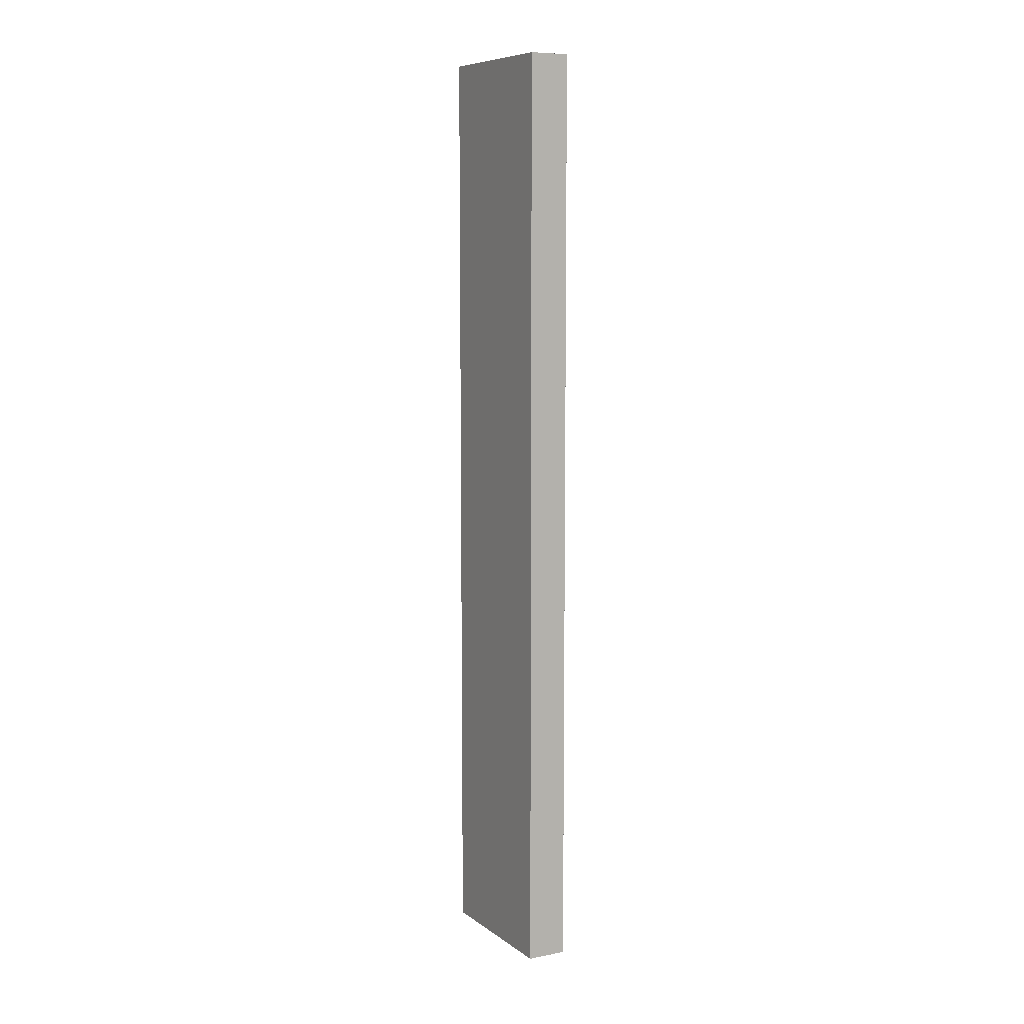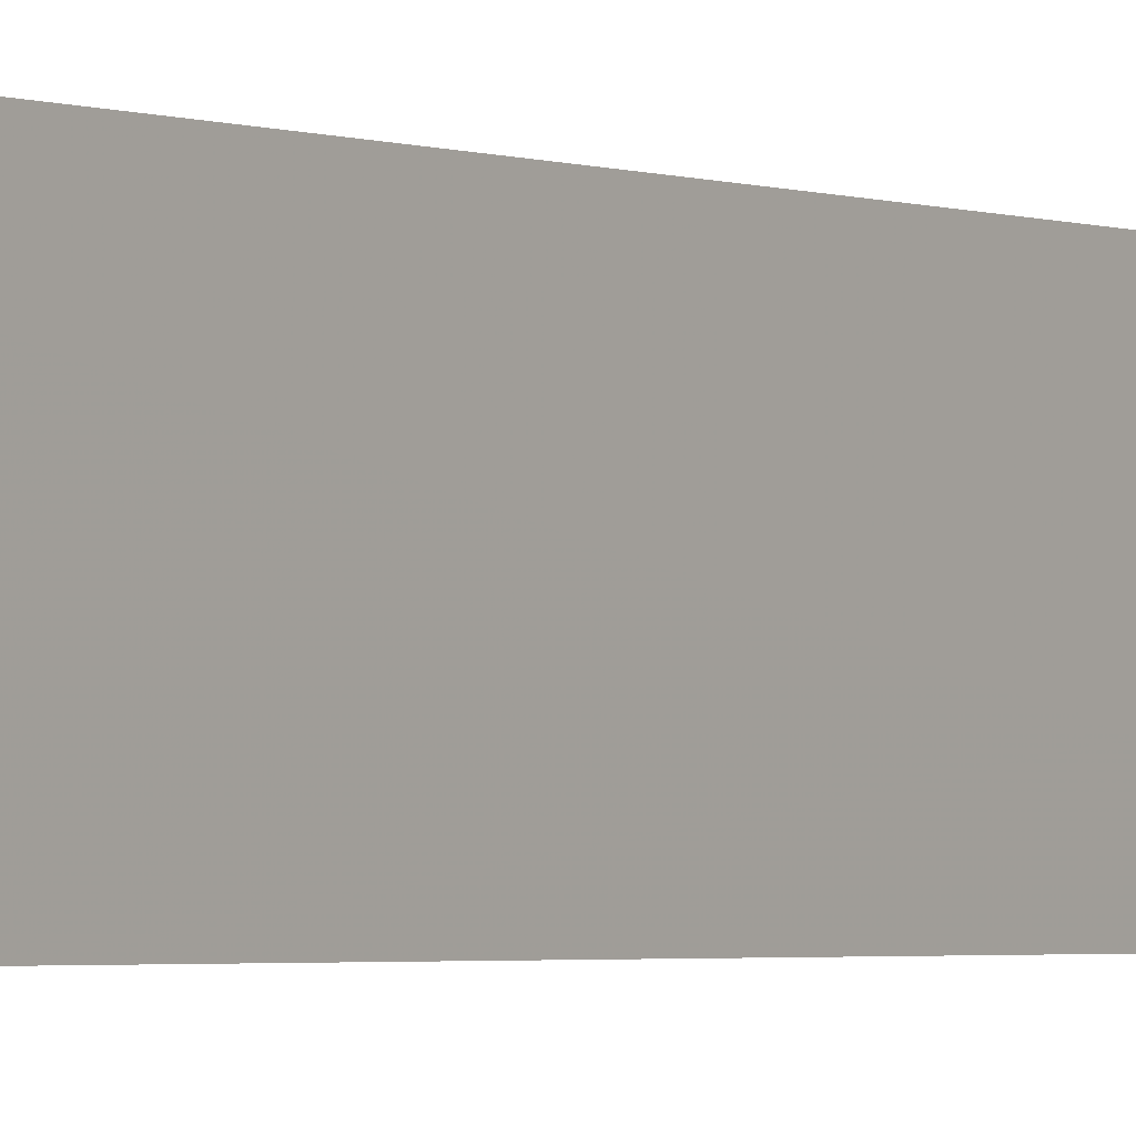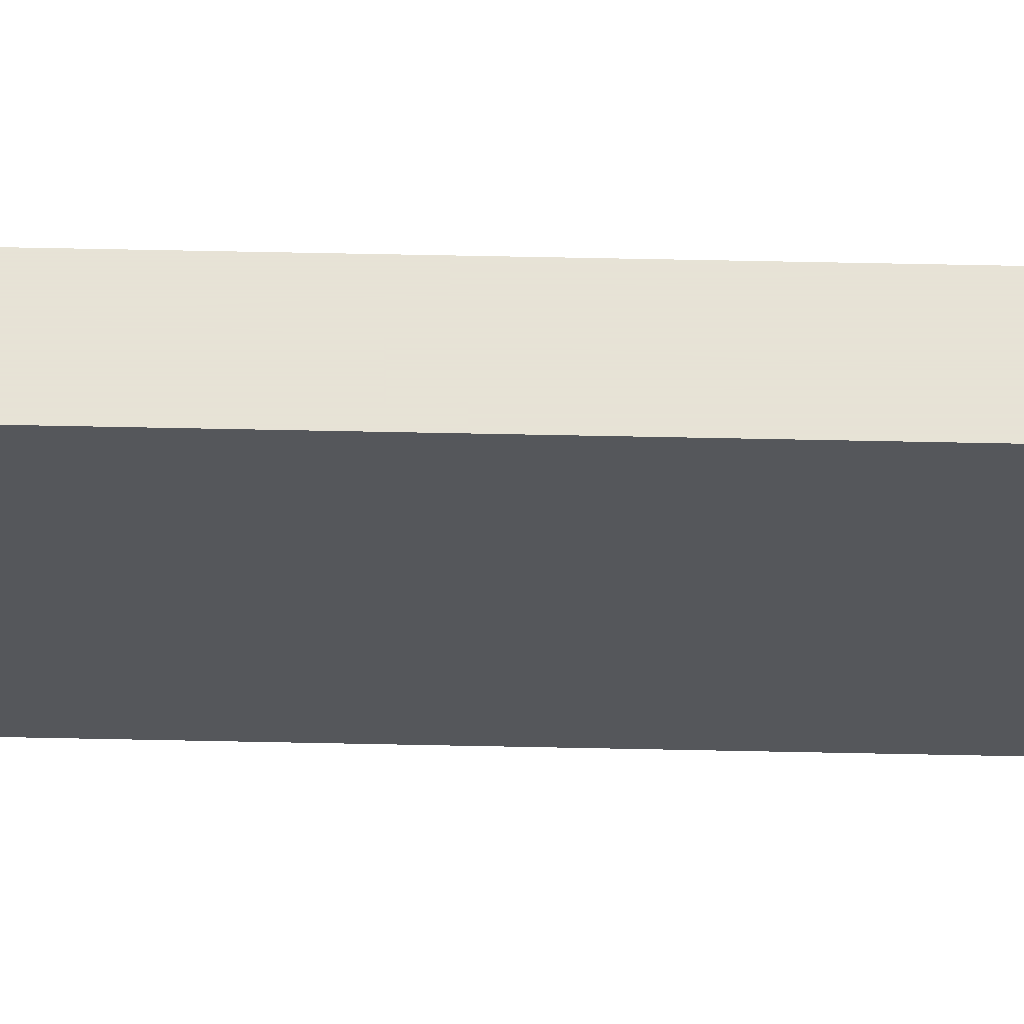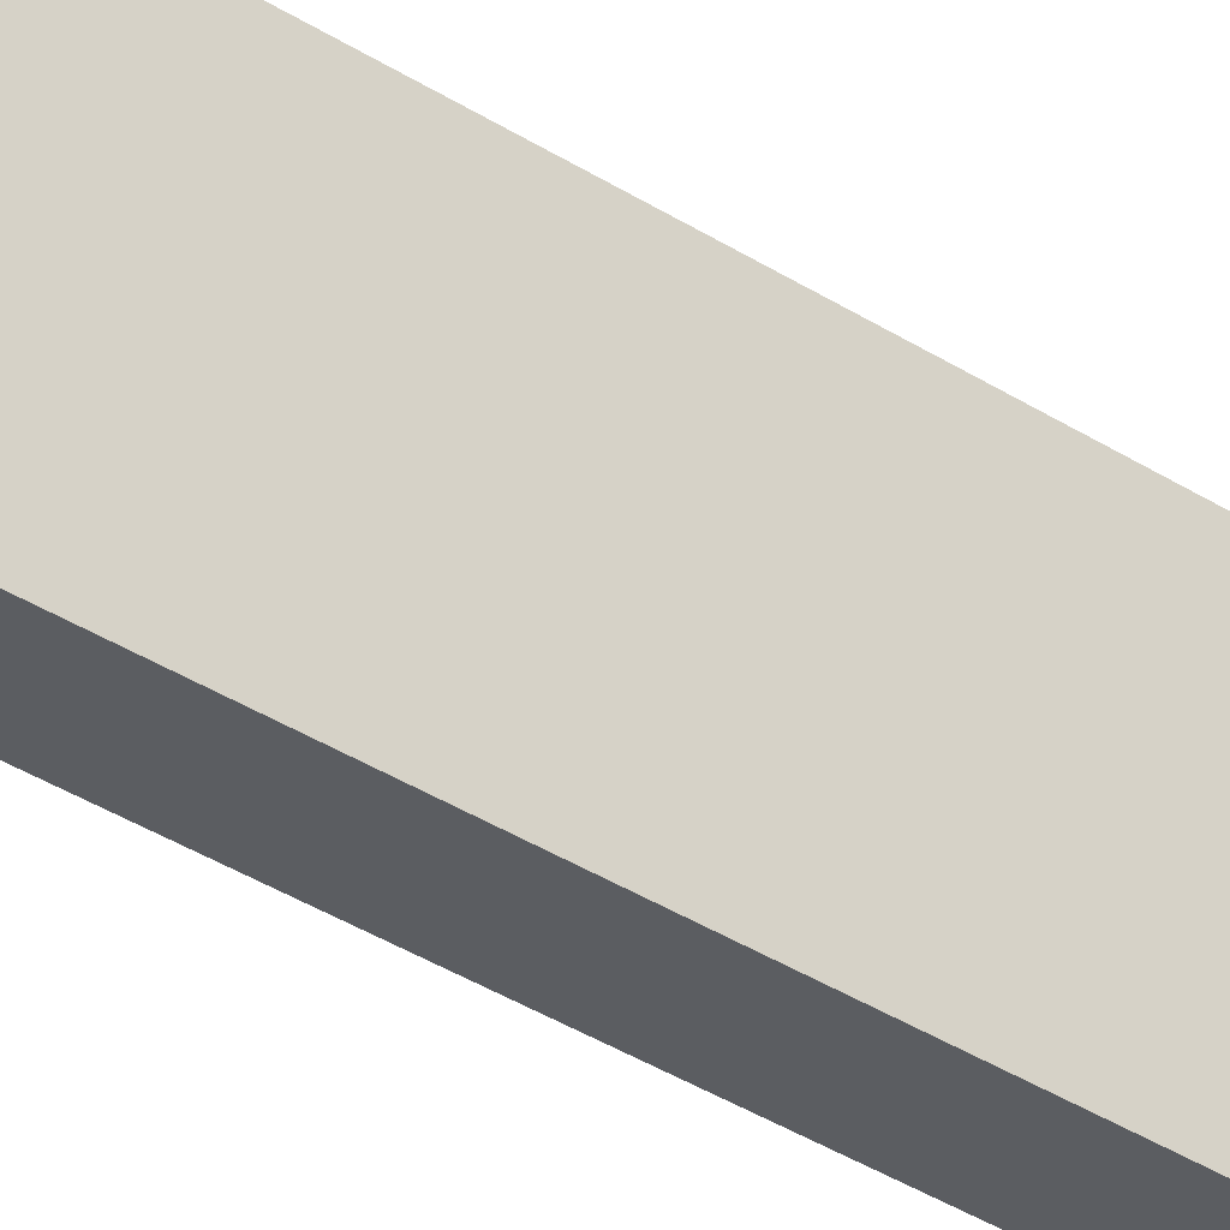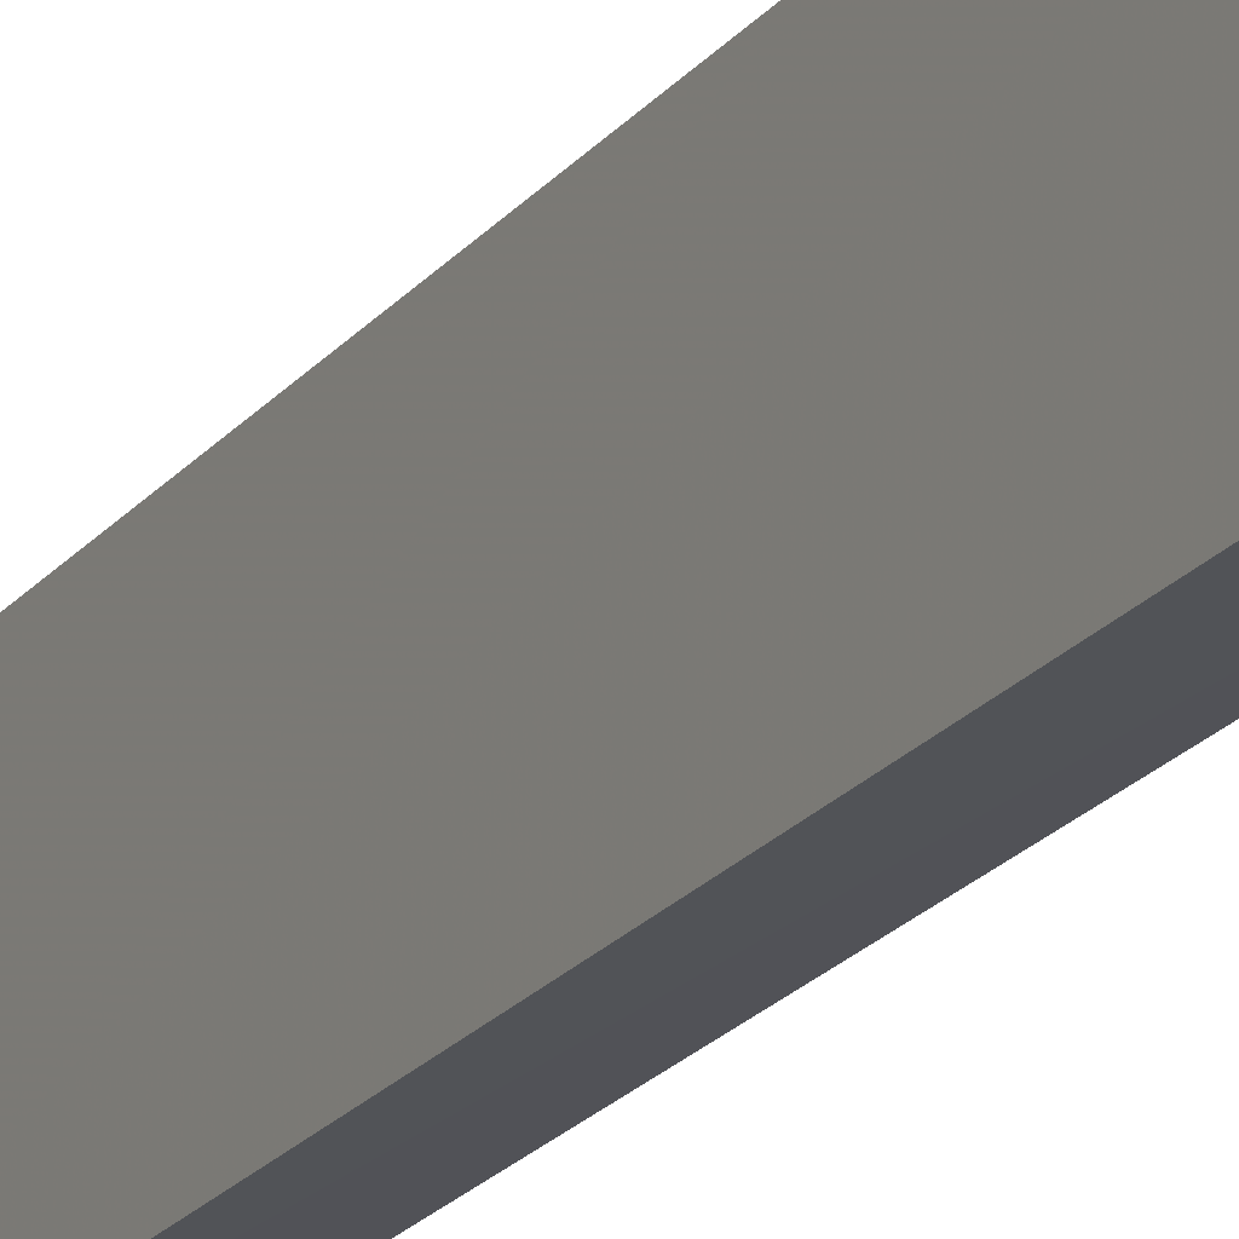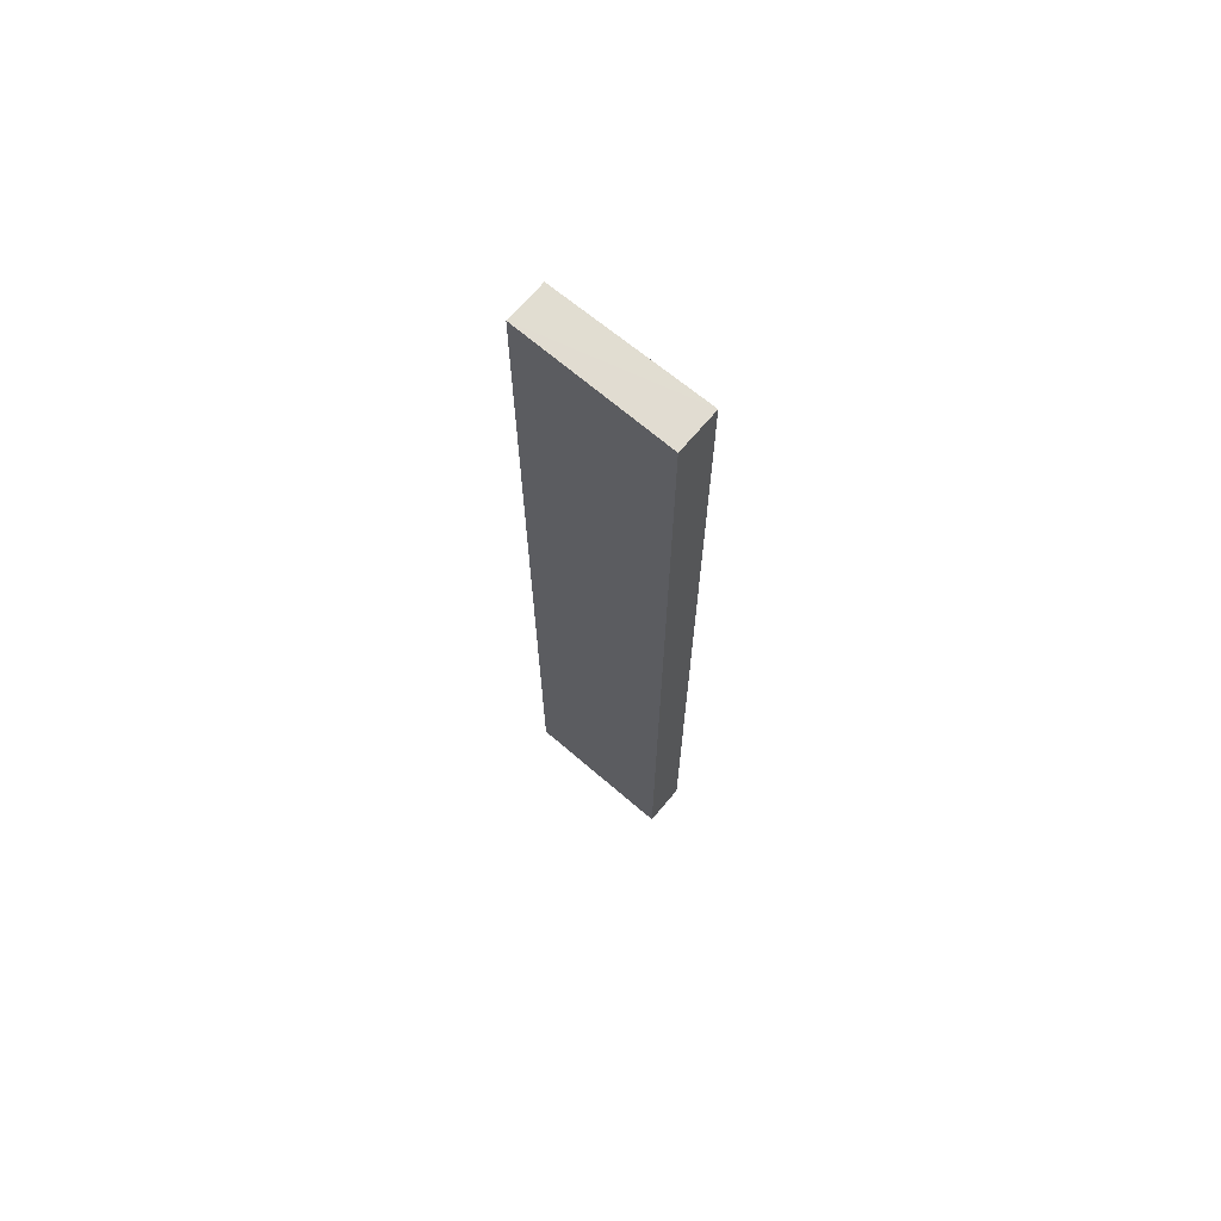
<metadata>
{"format":"obj","ext":"obj","renderer":"f3d","projection":"perspective","resolution":1024,"background":"white","views":[{"elev":8.3,"azim":-28.9,"up":"+Z"},{"elev":-2.0,"azim":33.7,"up":"+Y"},{"elev":62.8,"azim":-88.8,"up":"+Y"},{"elev":-35.3,"azim":-130.8,"up":"+Y"},{"elev":-21.4,"azim":-27.6,"up":"+Y"},{"elev":69.1,"azim":130.1,"up":"+Z"}]}
</metadata>
<code>
v -0.000536 0.07374 0.2272
v -0.001277 -0.001101 0.2269
v -0.001248 -0.001068 -0.2269
v -0.02121 0.07374 -0.2272
v -0.0212 0.07374 0.2272
v -0.0207 -0.0009165 -0.2269
v -0.0005443 0.07374 -0.2272
v -0.02068 -0.0009259 0.2269
f 1 2 3
f 5 2 1
f 6 3 2
f 6 4 3
f 6 5 4
f 7 1 3
f 7 3 4
f 7 5 1
f 7 4 5
f 8 6 2
f 8 2 5
f 8 5 6

</code>
